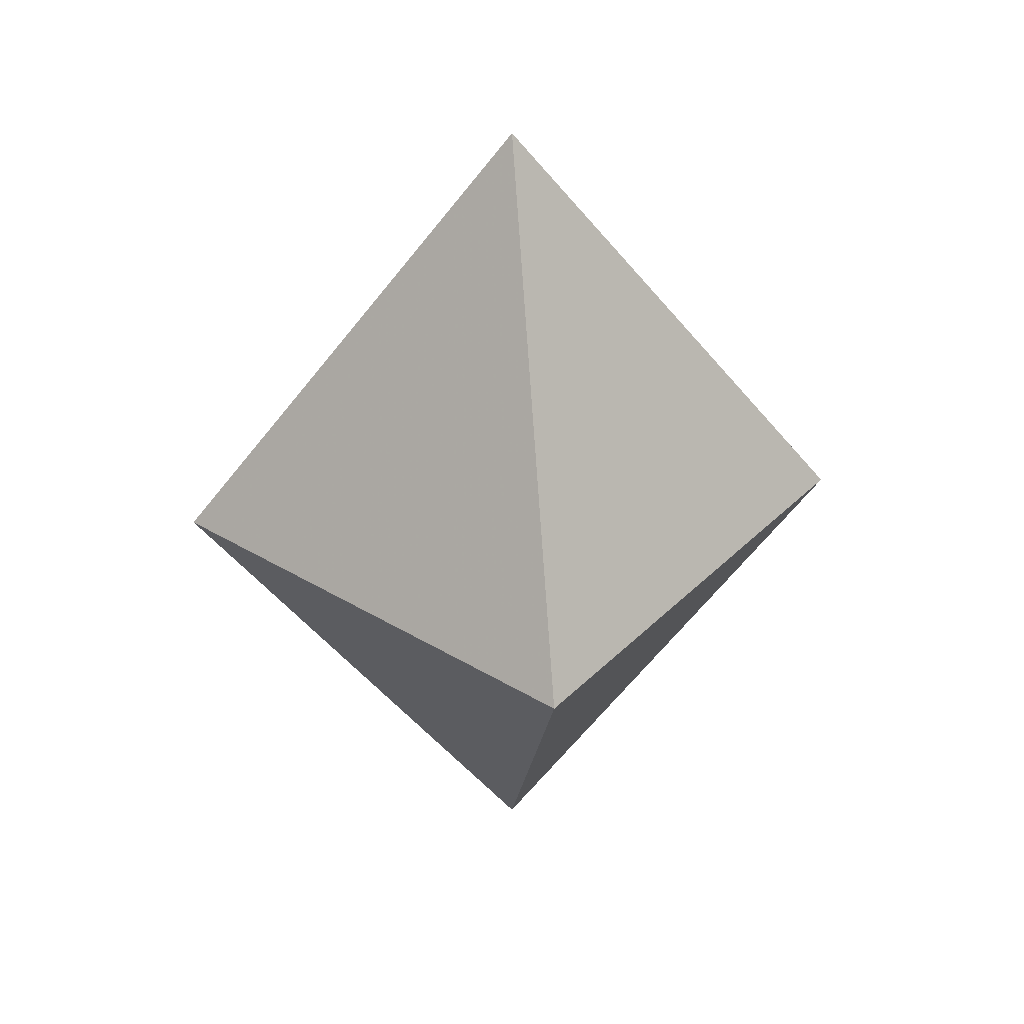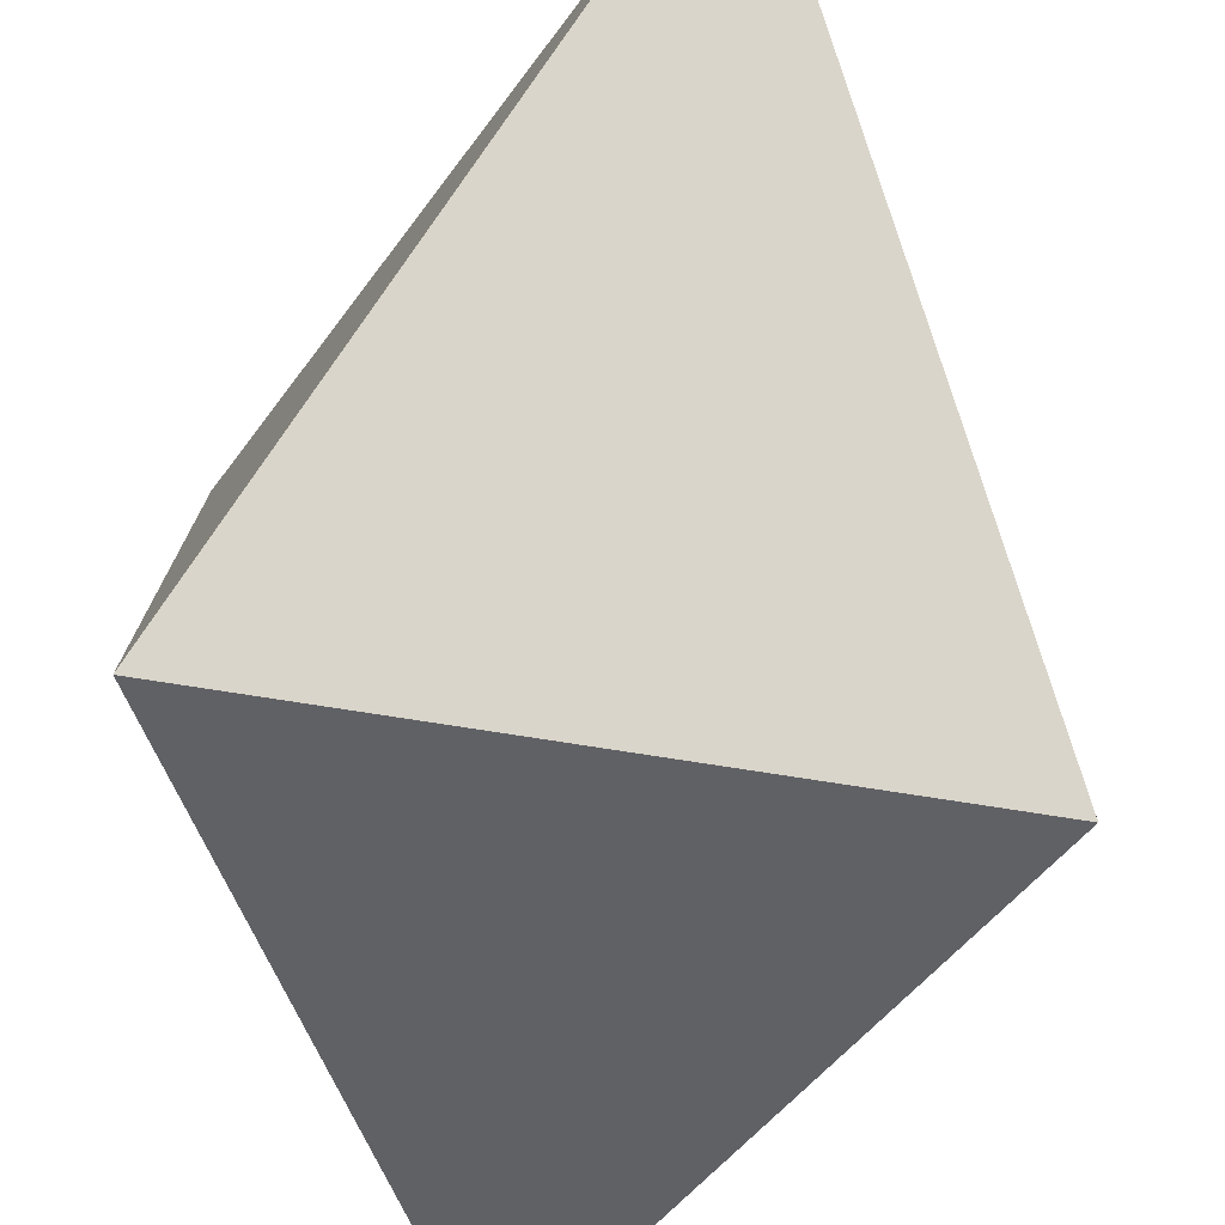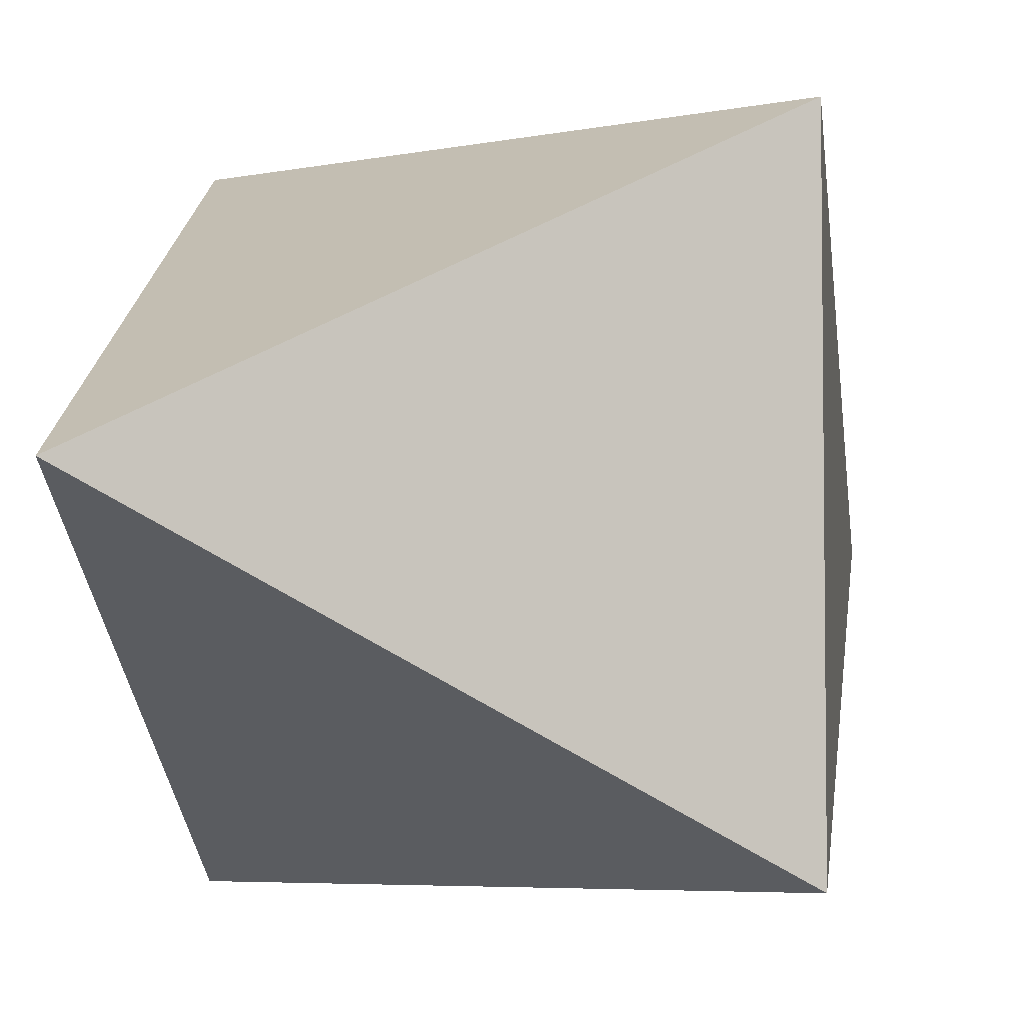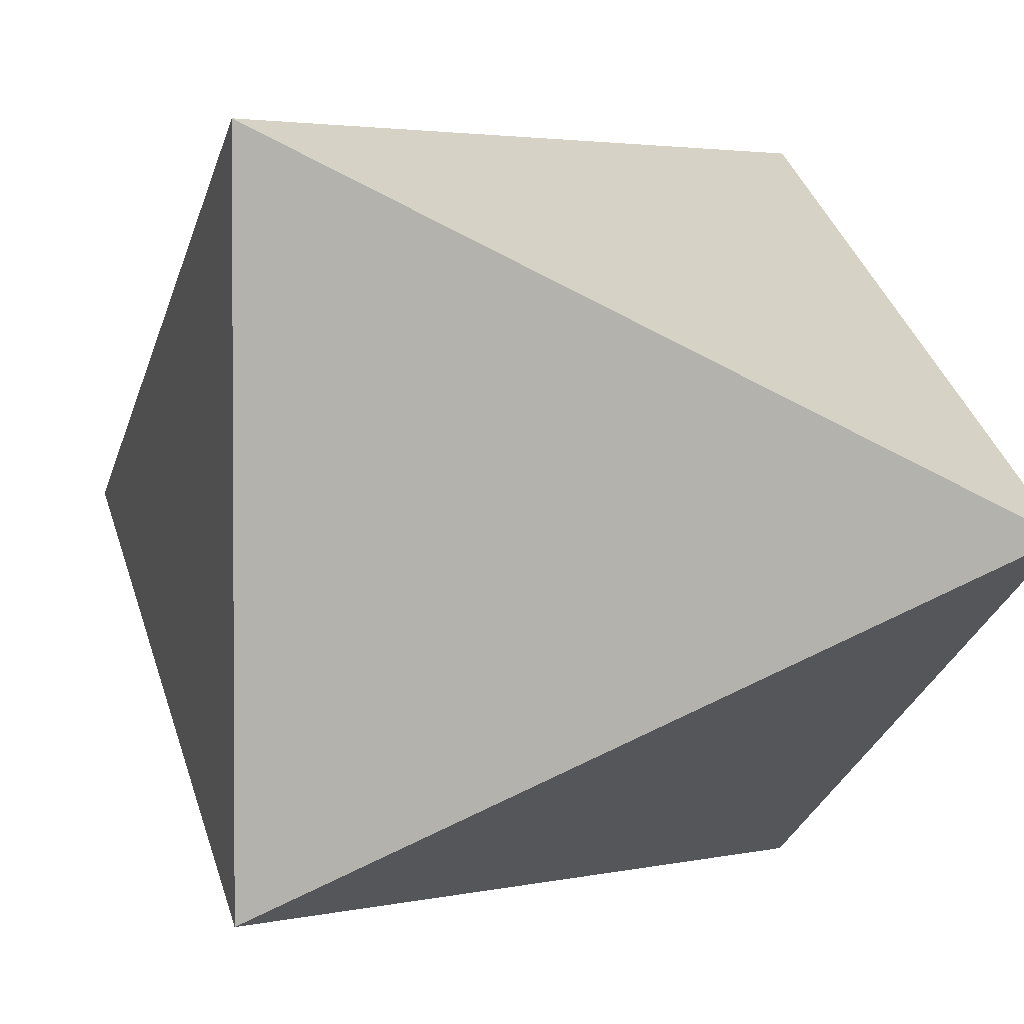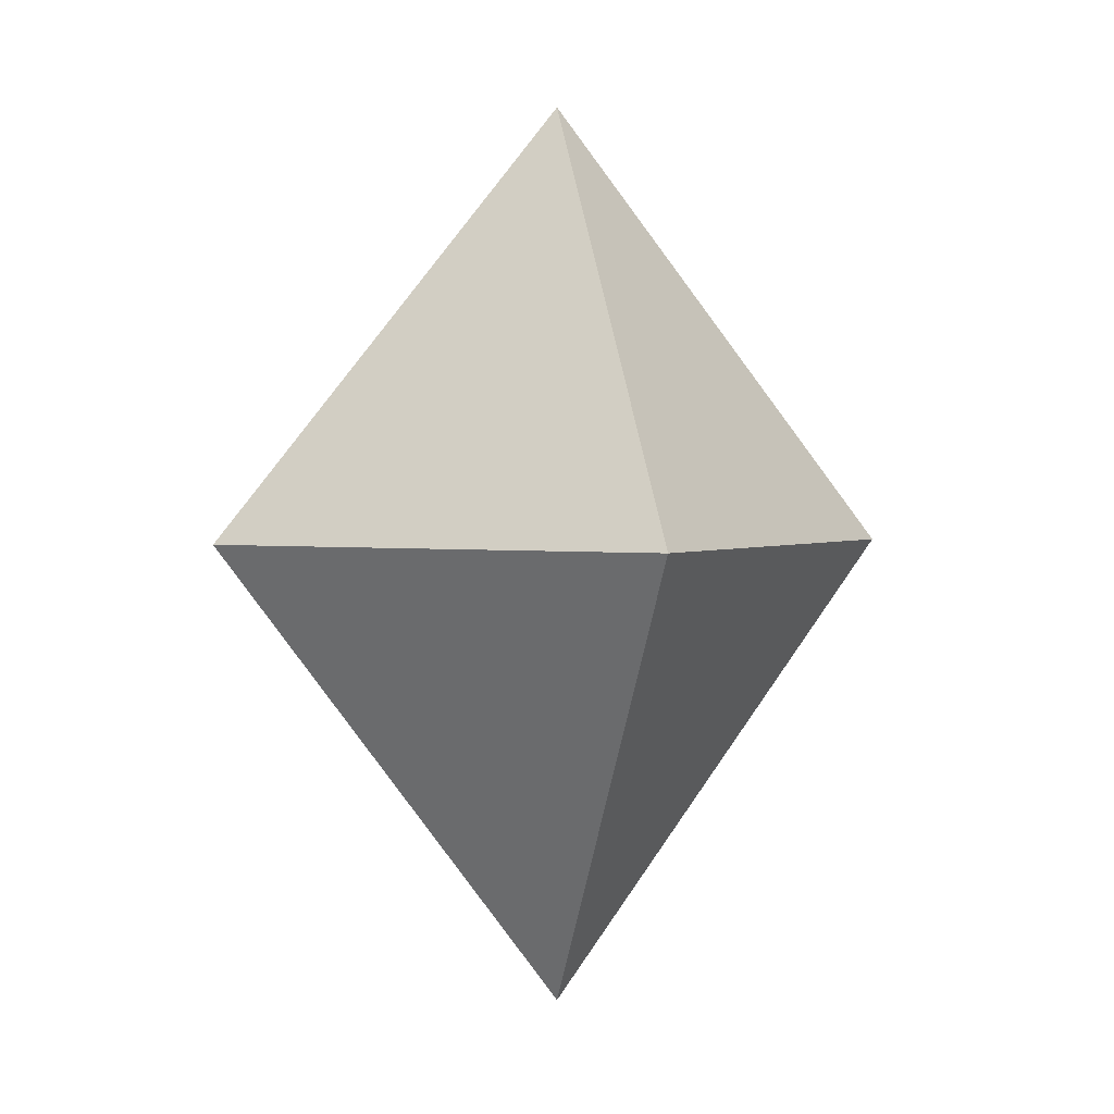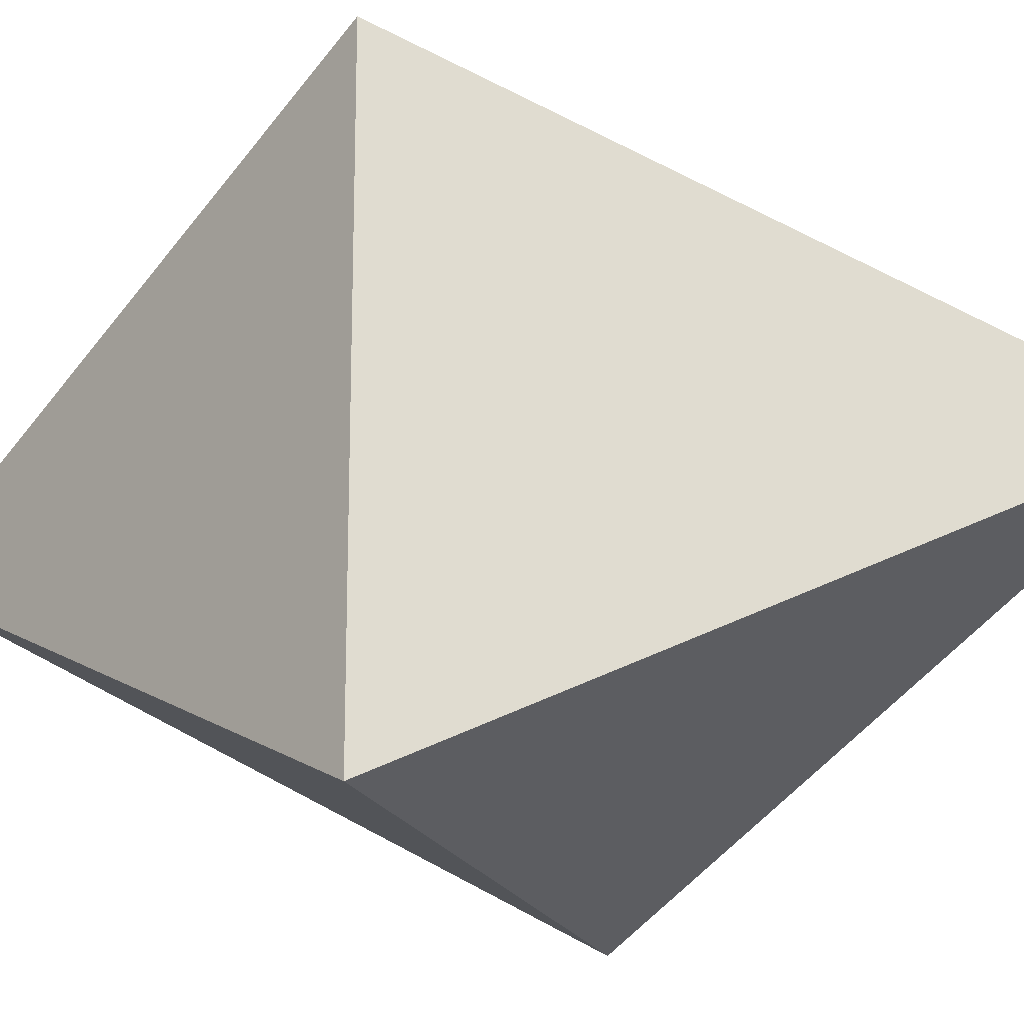
<metadata>
{"format":"obj","ext":"obj","renderer":"f3d","projection":"perspective","resolution":1024,"background":"white","views":[{"elev":35.7,"azim":38.3,"up":"+Z"},{"elev":-77.7,"azim":171.2,"up":"+Y"},{"elev":-4.8,"azim":35.3,"up":"+Y"},{"elev":2.5,"azim":-43.0,"up":"+Y"},{"elev":2.1,"azim":-61.0,"up":"+Z"},{"elev":-19.9,"azim":109.4,"up":"+Y"}]}
</metadata>
<code>
g Object001
v 0 0 78
v 56.16 56.16 -22.14
v 56.16 -56.16 -22.14
v -56.16 -56.16 -22.14
v -56.16 56.16 -22.14
v 0 0 -129.3
f 1 2 3
f 1 3 4
f 1 4 5
f 1 5 2
f 6 5 4
f 6 4 3
f 6 3 2
f 6 2 1
f 6 1 5

</code>
